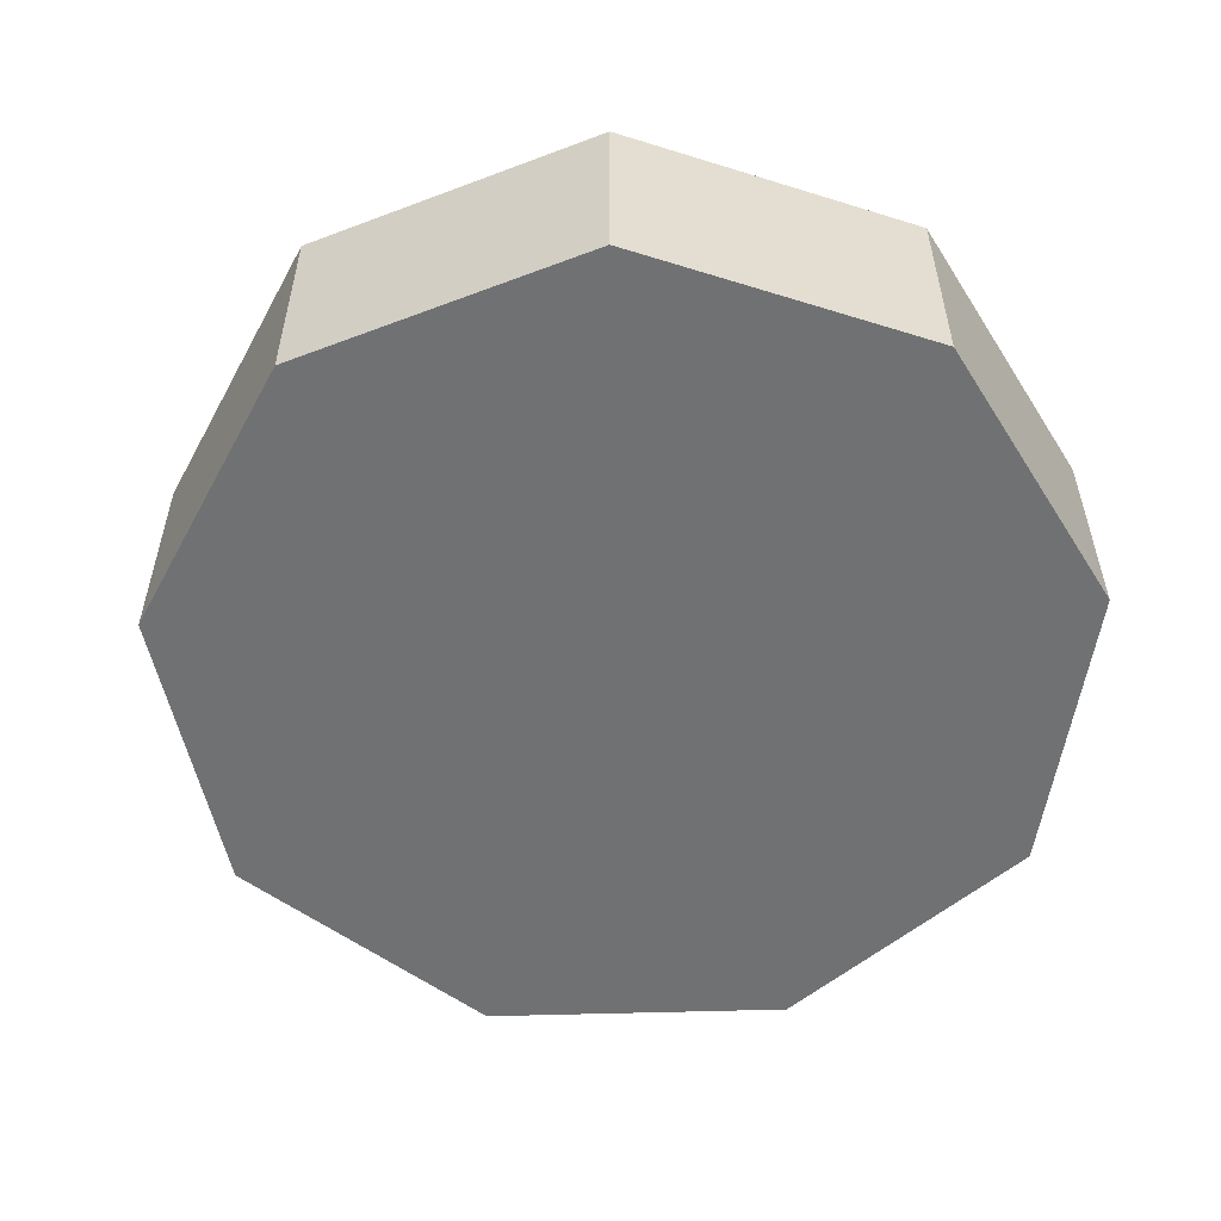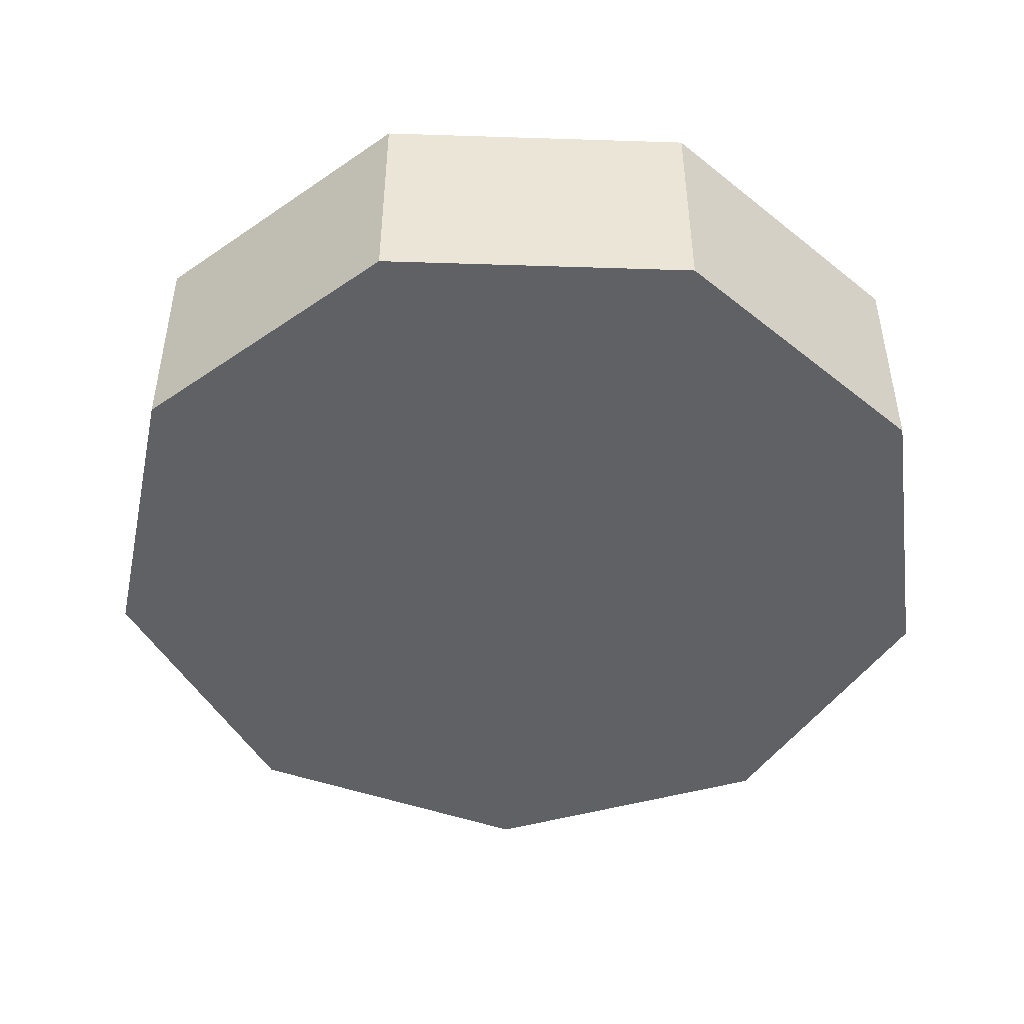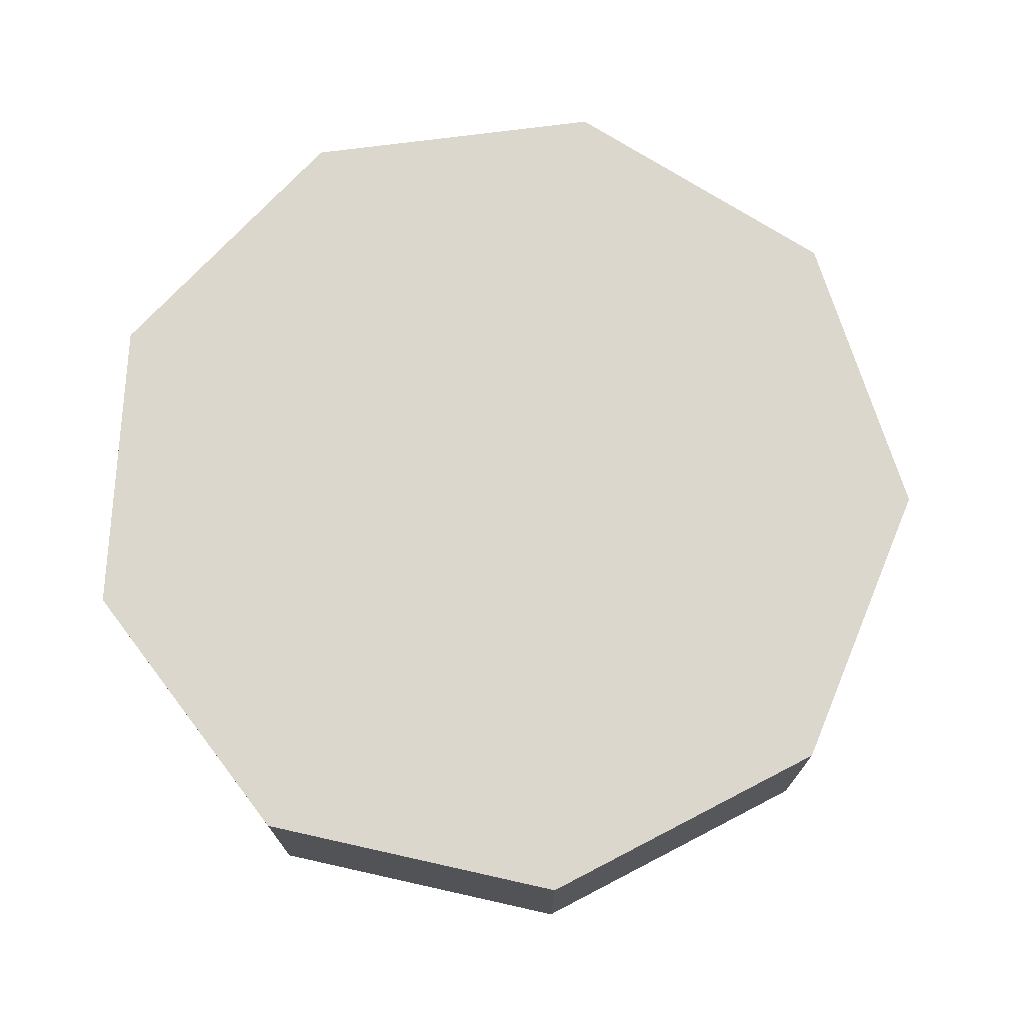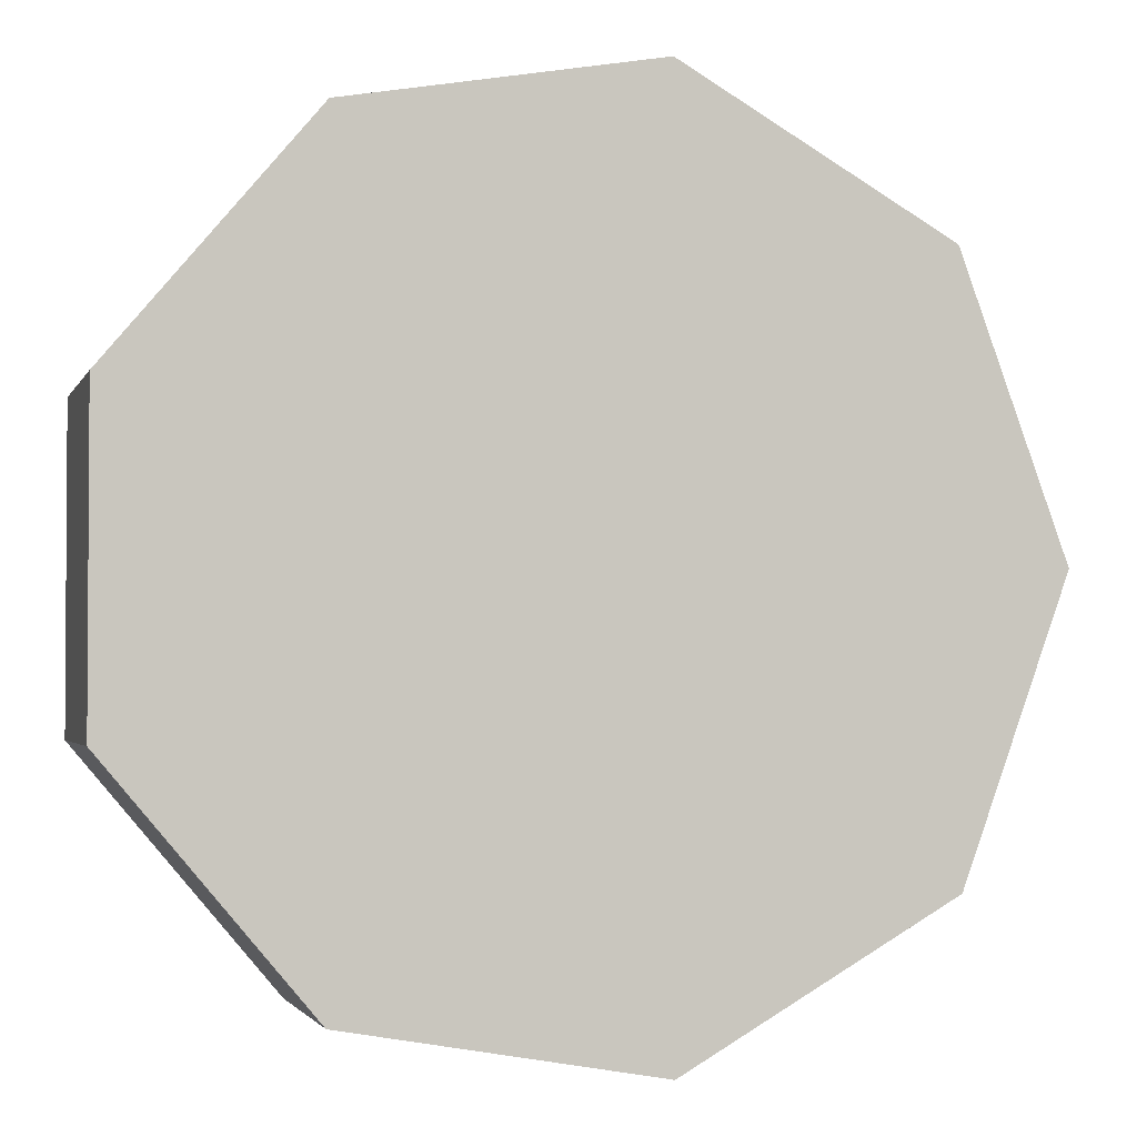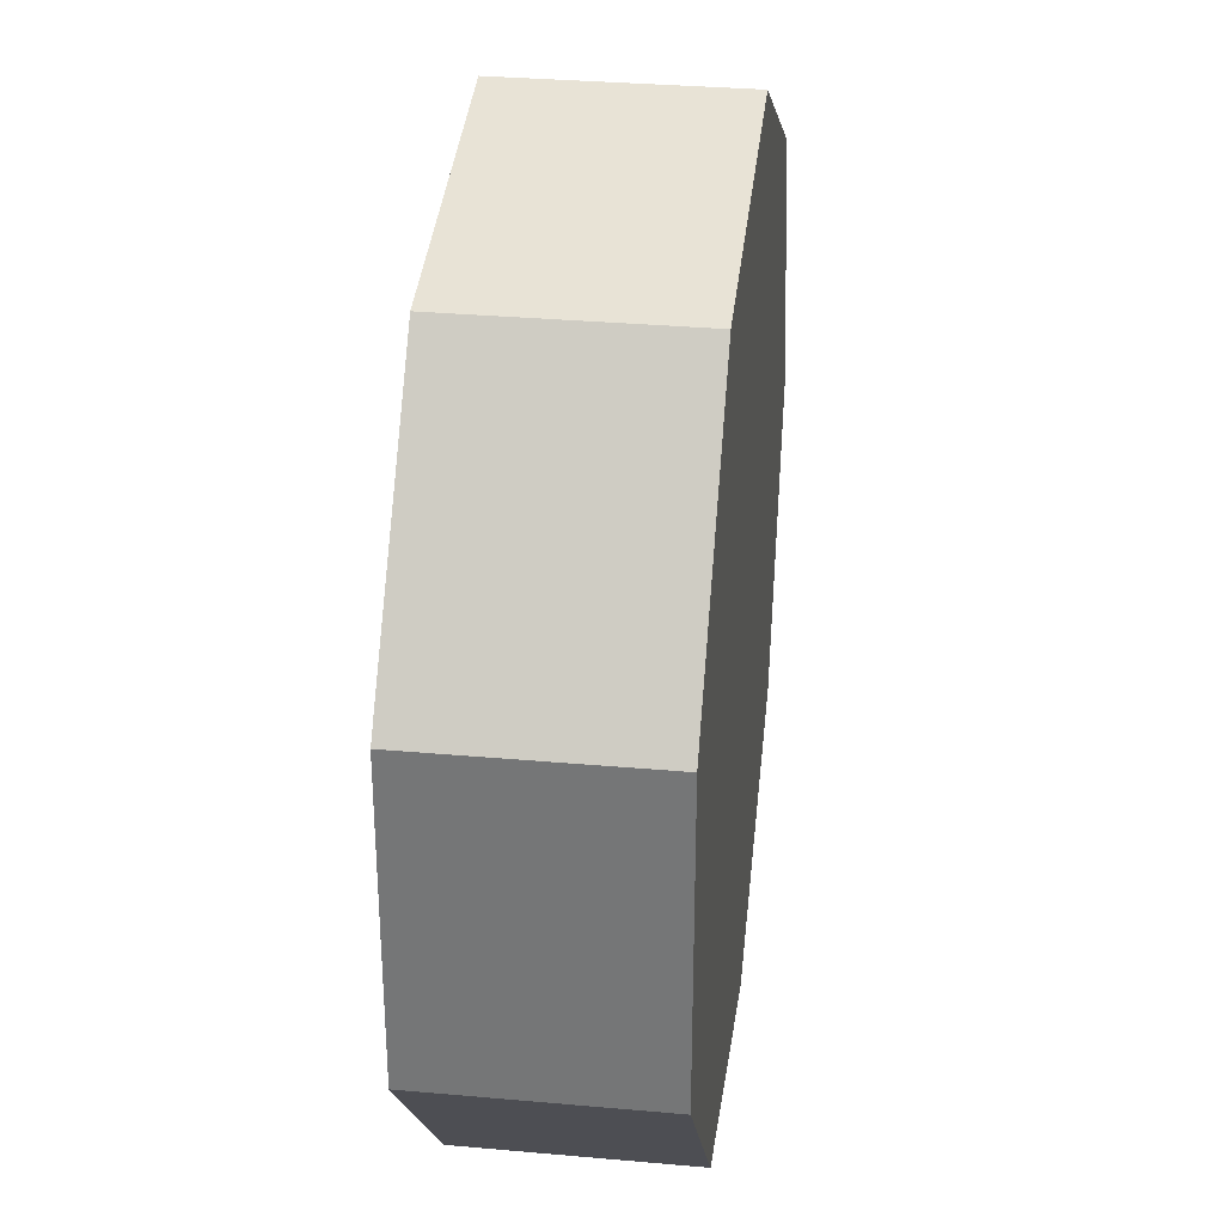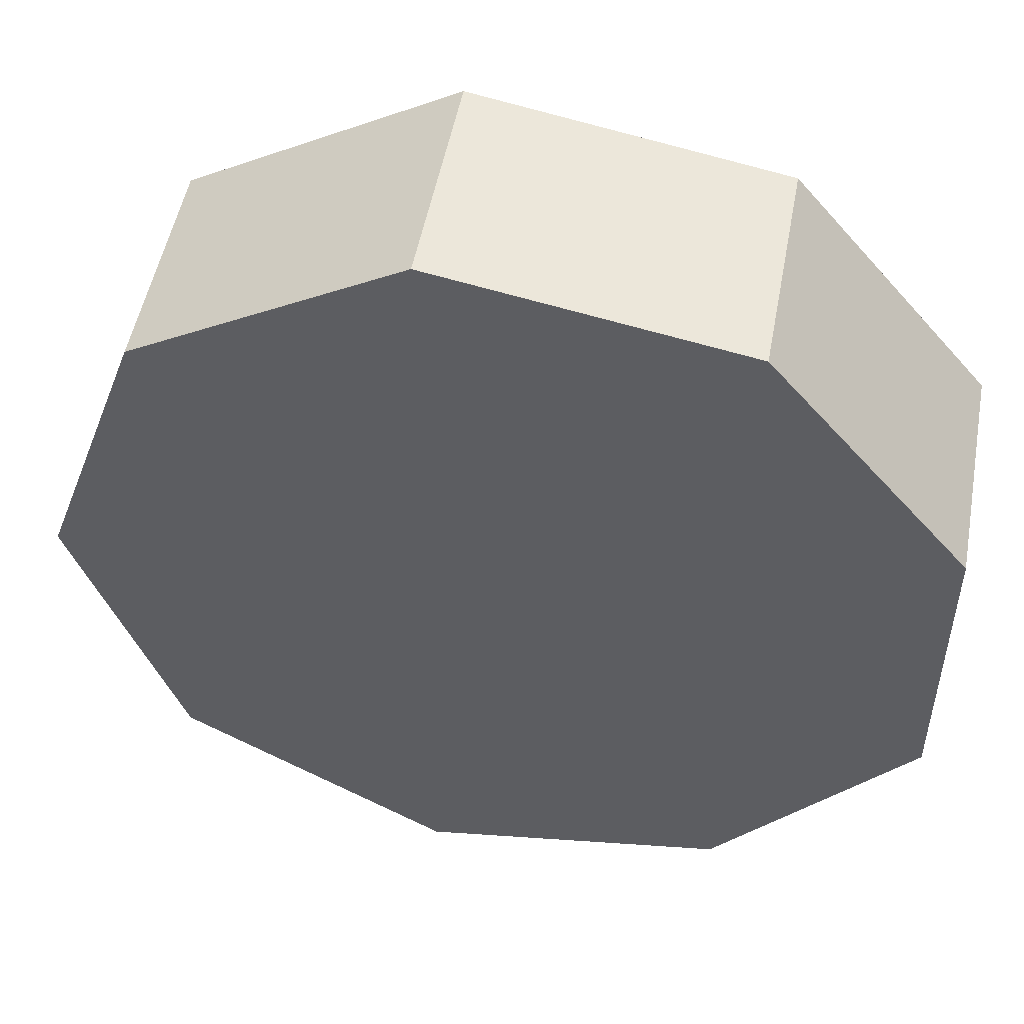
<metadata>
{"format":"obj","ext":"obj","renderer":"f3d","projection":"perspective","resolution":1024,"background":"white","views":[{"elev":-55.1,"azim":171.8,"up":"+Z"},{"elev":-47.0,"azim":-132.1,"up":"+Z"},{"elev":73.0,"azim":2.6,"up":"+Z"},{"elev":-2.3,"azim":-15.0,"up":"+Y"},{"elev":32.3,"azim":-82.9,"up":"+Y"},{"elev":51.0,"azim":-169.5,"up":"+Y"}]}
</metadata>
<code>
v 1 0 0.25
v 1 0 -0.25
v 0.766 -0.6428 0.25
v 0.766 -0.6428 -0.25
v 0.1736 -0.9848 0.25
v 0.1736 -0.9848 -0.25
v -0.5 -0.866 0.25
v -0.5 -0.866 -0.25
v -0.9397 -0.342 0.25
v -0.9397 -0.342 -0.25
v -0.9397 0.342 0.25
v -0.9397 0.342 -0.25
v -0.5 0.866 0.25
v -0.5 0.866 -0.25
v 0.1736 0.9848 0.25
v 0.1736 0.9848 -0.25
v 0.766 0.6428 0.25
v 0.766 0.6428 -0.25
v 0 0 0.25
v 0 0 -0.25
f 1 3 2
f 2 3 4
f 3 5 4
f 4 5 6
f 5 7 6
f 6 7 8
f 7 9 8
f 8 9 10
f 9 11 10
f 10 11 12
f 11 13 12
f 12 13 14
f 13 15 14
f 14 15 16
f 15 17 16
f 16 17 18
f 17 1 18
f 18 1 2
f 19 3 1
f 20 2 4
f 19 5 3
f 20 4 6
f 19 7 5
f 20 6 8
f 19 9 7
f 20 8 10
f 19 11 9
f 20 10 12
f 19 13 11
f 20 12 14
f 19 15 13
f 20 14 16
f 19 17 15
f 20 16 18
f 19 1 17
f 20 18 2

</code>
